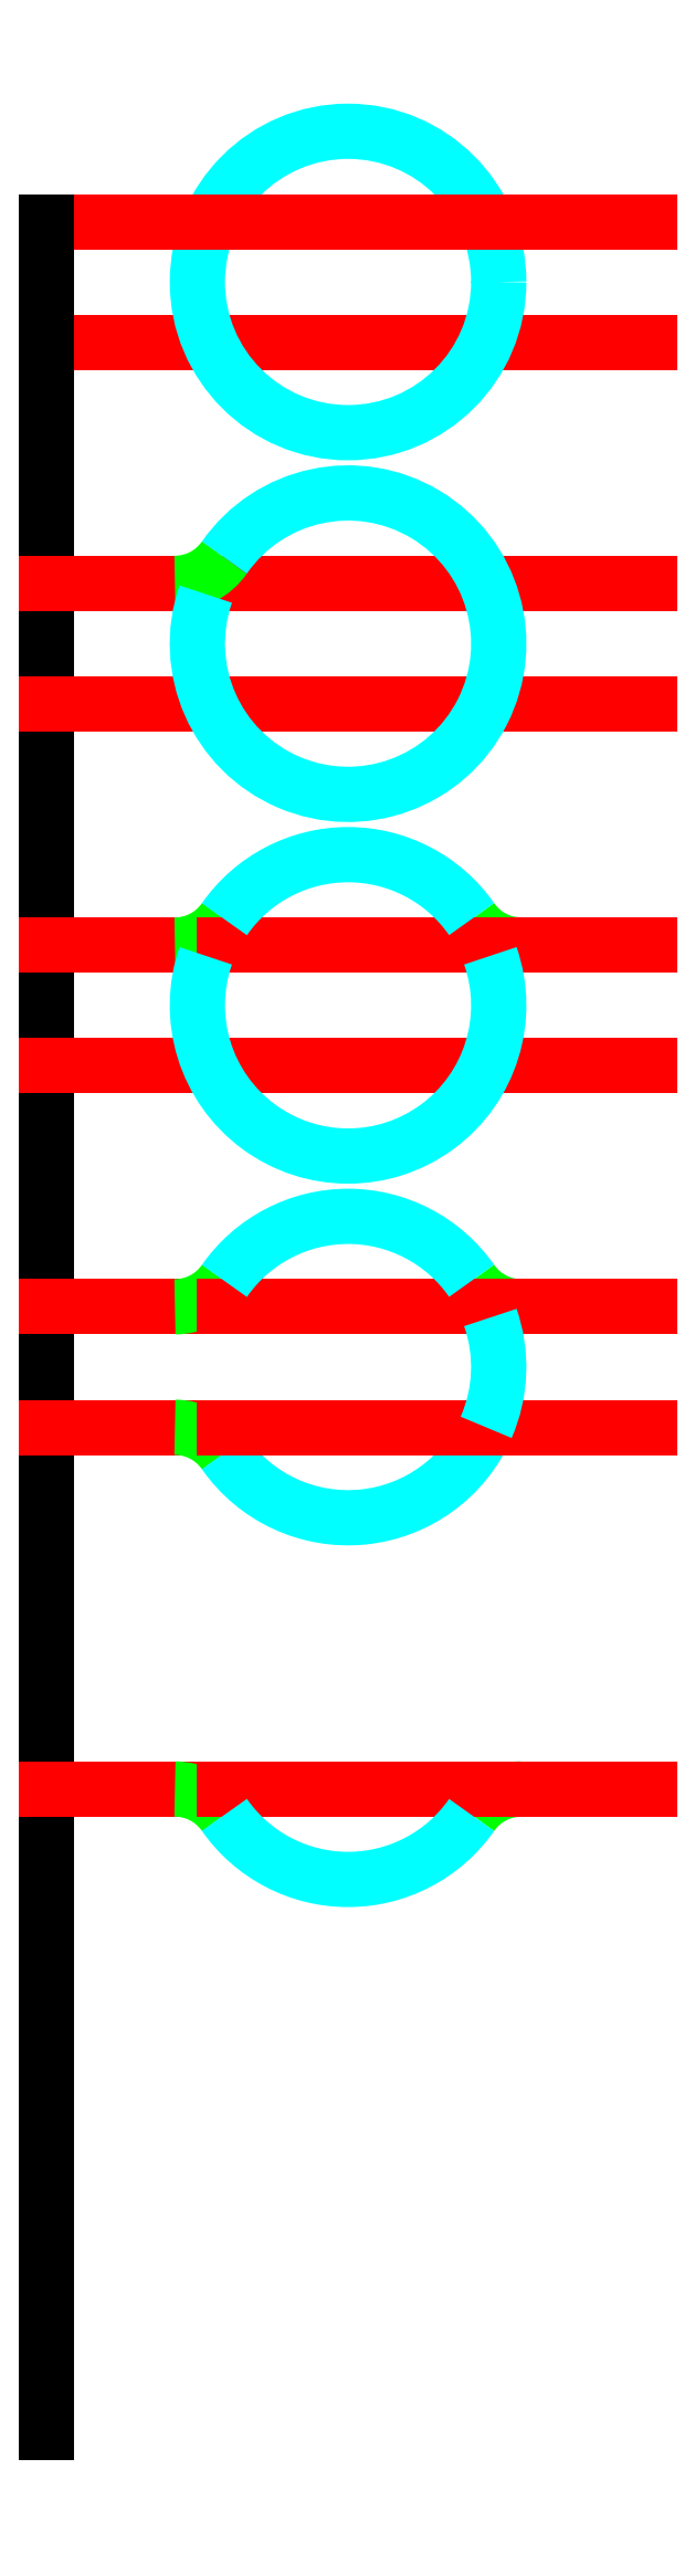
<metadata>
{"format":"dxf","ext":"dxf","renderer":"ezdxf+matplotlib","layout":"modelspace","background":"white","min_lineweight":24,"dpi":150}
</metadata>
<code>
0
SECTION
2
ENTITIES
0
LINE
8
0
10
-223.8
20
214.2
30
0
11
-203.8
21
214.2
31
0
0
CIRCLE
8
0
10
-213.8
20
216.2
30
0
40
5
0
LINE
8
0
10
-223.8
20
218.2
30
0
11
-203.8
21
218.2
31
0
0
LINE
8
0
10
-223.8
20
218.2
30
0
11
-223.8
21
144.9
31
0
0
LINE
8
0
10
-223.8
20
202.2
30
0
11
-203.8
21
202.2
31
0
0
LINE
8
0
10
-223.8
20
206.2
30
0
11
-219.6
21
206.2
31
0
0
LINE
8
0
10
-218
20
206.2
30
0
11
-203.8
21
206.2
31
0
0
ARC
8
0
10
-219.6
20
208.2
30
0
40
2
50
270
51
325.2
0
ARC
8
0
10
-213.8
20
204.2
30
0
40
5
50
160.8
51
145.2
0
LINE
8
0
10
-223.8
20
190.2
30
0
11
-203.8
21
190.2
31
0
0
LINE
8
0
10
-223.8
20
194.2
30
0
11
-219.6
21
194.2
31
0
0
ARC
8
0
10
-219.6
20
196.2
30
0
40
2
50
270
51
325.2
0
ARC
8
0
10
-208.1
20
196.2
30
0
40
2
50
214.8
51
270
0
LINE
8
0
10
-218
20
194.2
30
0
11
-209.7
21
194.2
31
0
0
LINE
8
0
10
-208.1
20
194.2
30
0
11
-203.8
21
194.2
31
0
0
ARC
8
0
10
-213.8
20
192.2
30
0
40
5
50
160.8
51
19.2
0
ARC
8
0
10
-213.8
20
192.2
30
0
40
5
50
34.91
51
145.2
0
LINE
8
0
10
-223.8
20
182.2
30
0
11
-219.6
21
182.2
31
0
0
ARC
8
0
10
-219.6
20
184.2
30
0
40
2
50
270
51
325.2
0
ARC
8
0
10
-208.1
20
184.2
30
0
40
2
50
214.8
51
270
0
LINE
8
0
10
-218
20
182.2
30
0
11
-209.7
21
182.2
31
0
0
LINE
8
0
10
-208.1
20
182.2
30
0
11
-203.8
21
182.2
31
0
0
ARC
8
0
10
-213.8
20
180.2
30
0
40
5
50
34.91
51
145.2
0
LINE
8
0
10
-223.8
20
178.2
30
0
11
-219.6
21
178.2
31
0
0
ARC
8
0
10
-219.6
20
176.2
30
0
40
2
50
34.85
51
90
0
ARC
8
0
10
-213.8
20
180.2
30
0
40
5
50
214.8
51
336.4
0
LINE
8
0
10
-218
20
178.2
30
0
11
-209.3
21
178.2
31
0
0
LINE
8
0
10
-209.3
20
178.2
30
0
11
-203.8
21
178.2
31
0
0
ARC
8
0
10
-213.8
20
180.2
30
0
40
5
50
336.4
51
19.2
0
LINE
8
0
10
-223.8
20
166.2
30
0
11
-219.6
21
166.2
31
0
0
ARC
8
0
10
-219.6
20
164.2
30
0
40
2
50
34.85
51
90
0
ARC
8
0
10
-208.1
20
164.2
30
0
40
2
50
90
51
145.2
0
LINE
8
0
10
-218
20
166.2
30
0
11
-209.7
21
166.2
31
0
0
LINE
8
0
10
-208.1
20
166.2
30
0
11
-203.8
21
166.2
31
0
0
ARC
8
0
10
-213.8
20
168.2
30
0
40
5
50
214.8
51
325.1
0
ENDSEC
0
EOF

</code>
